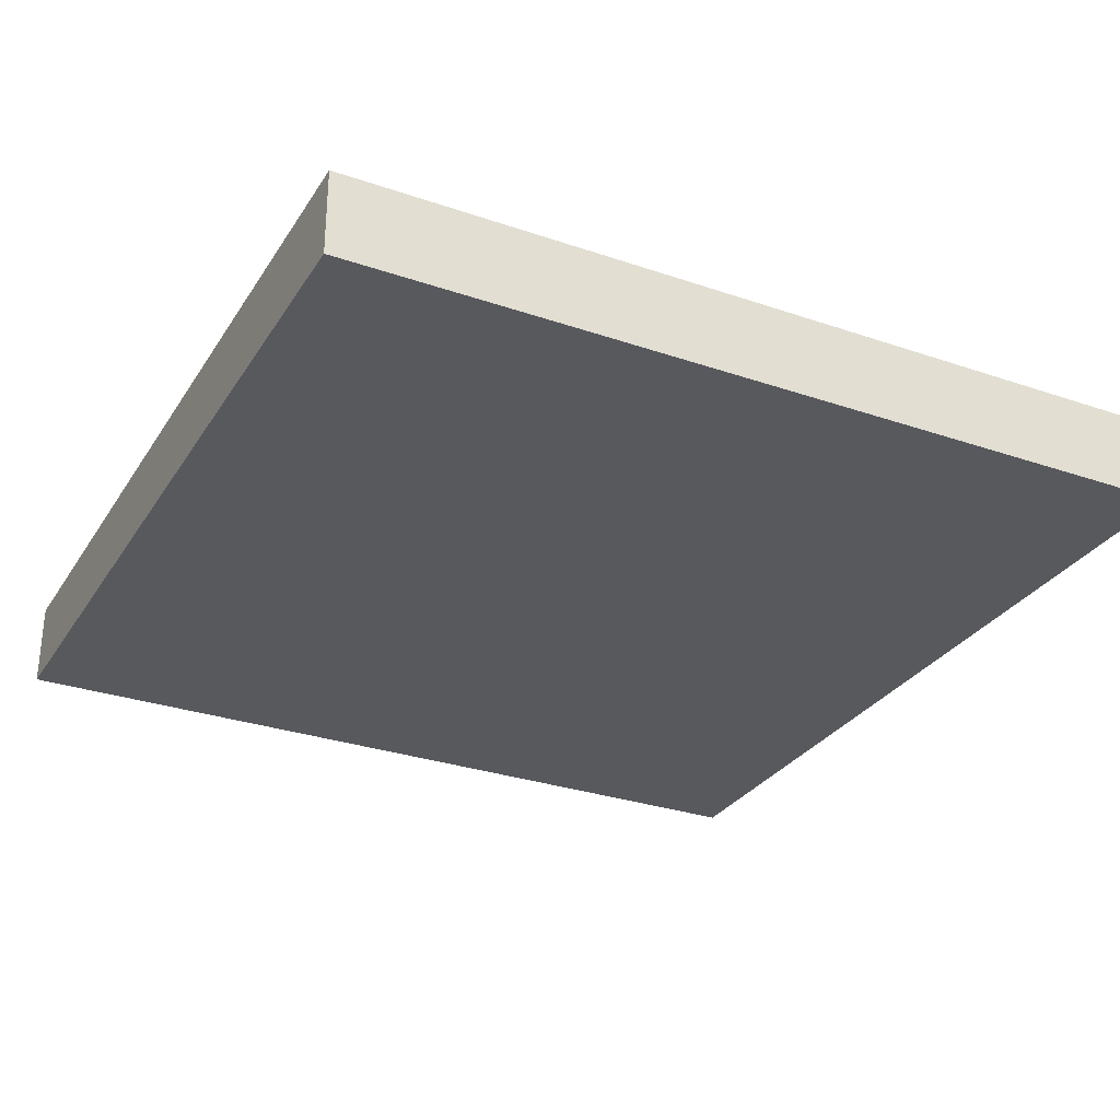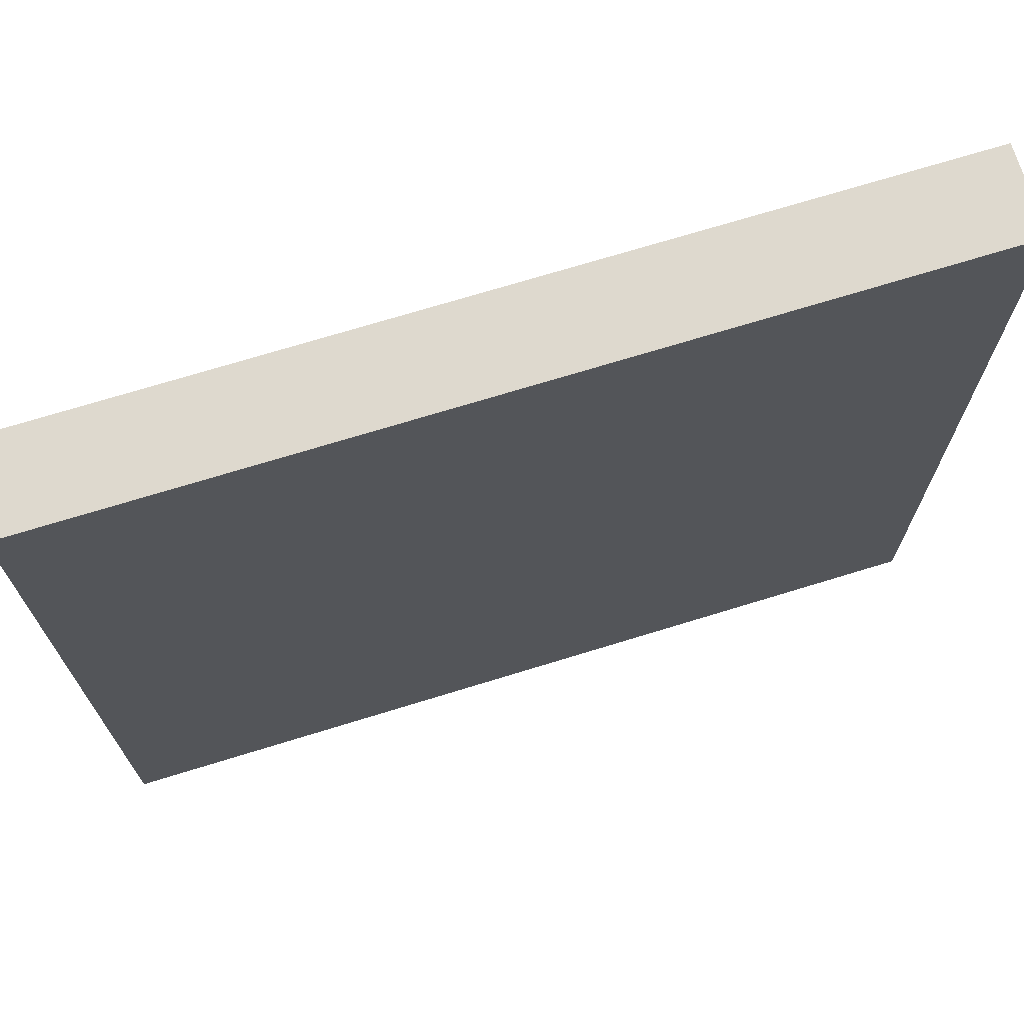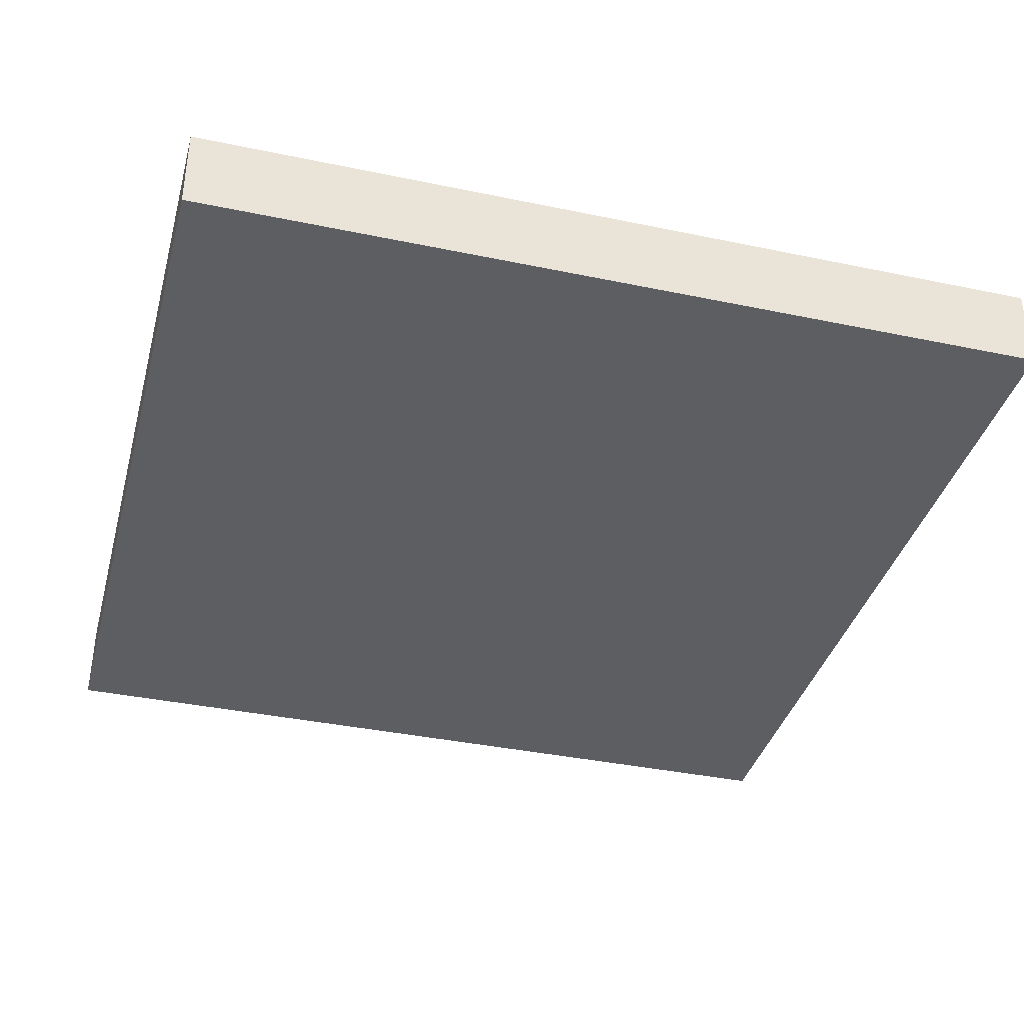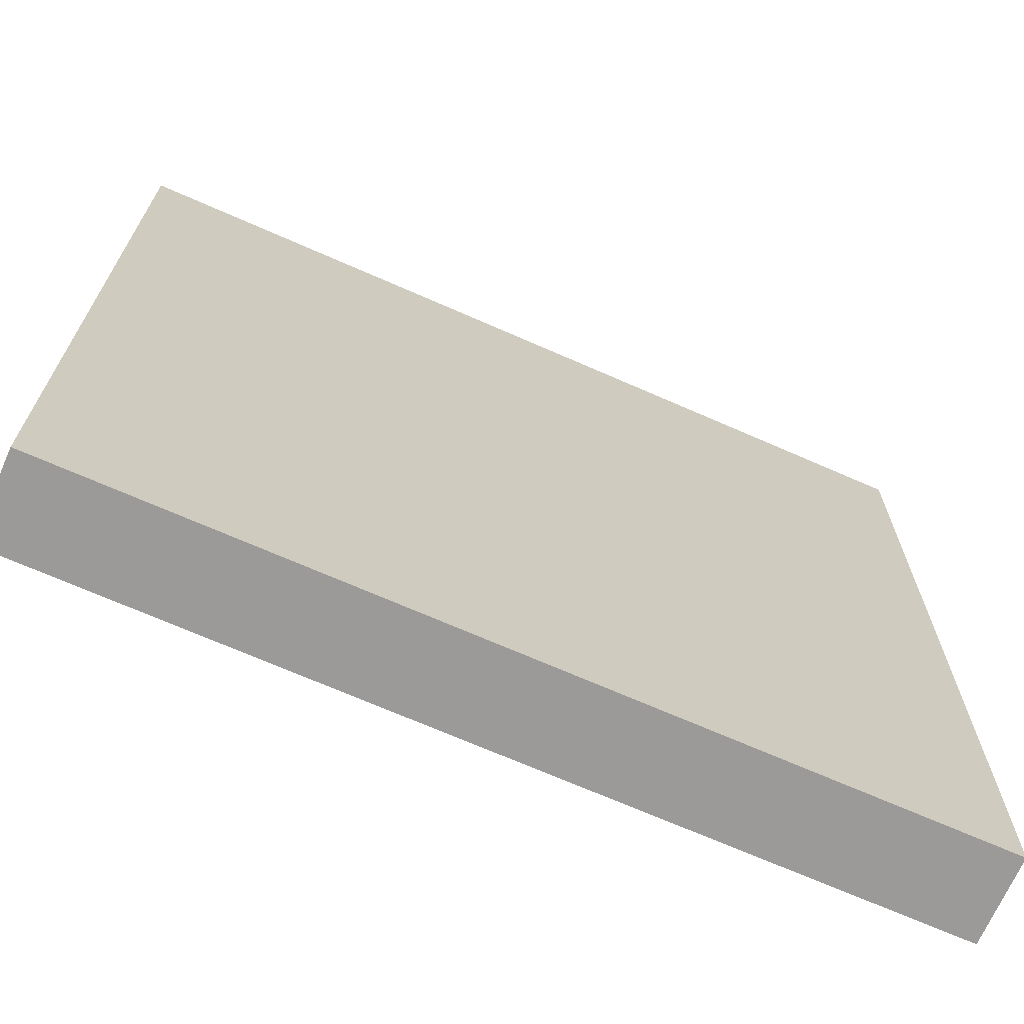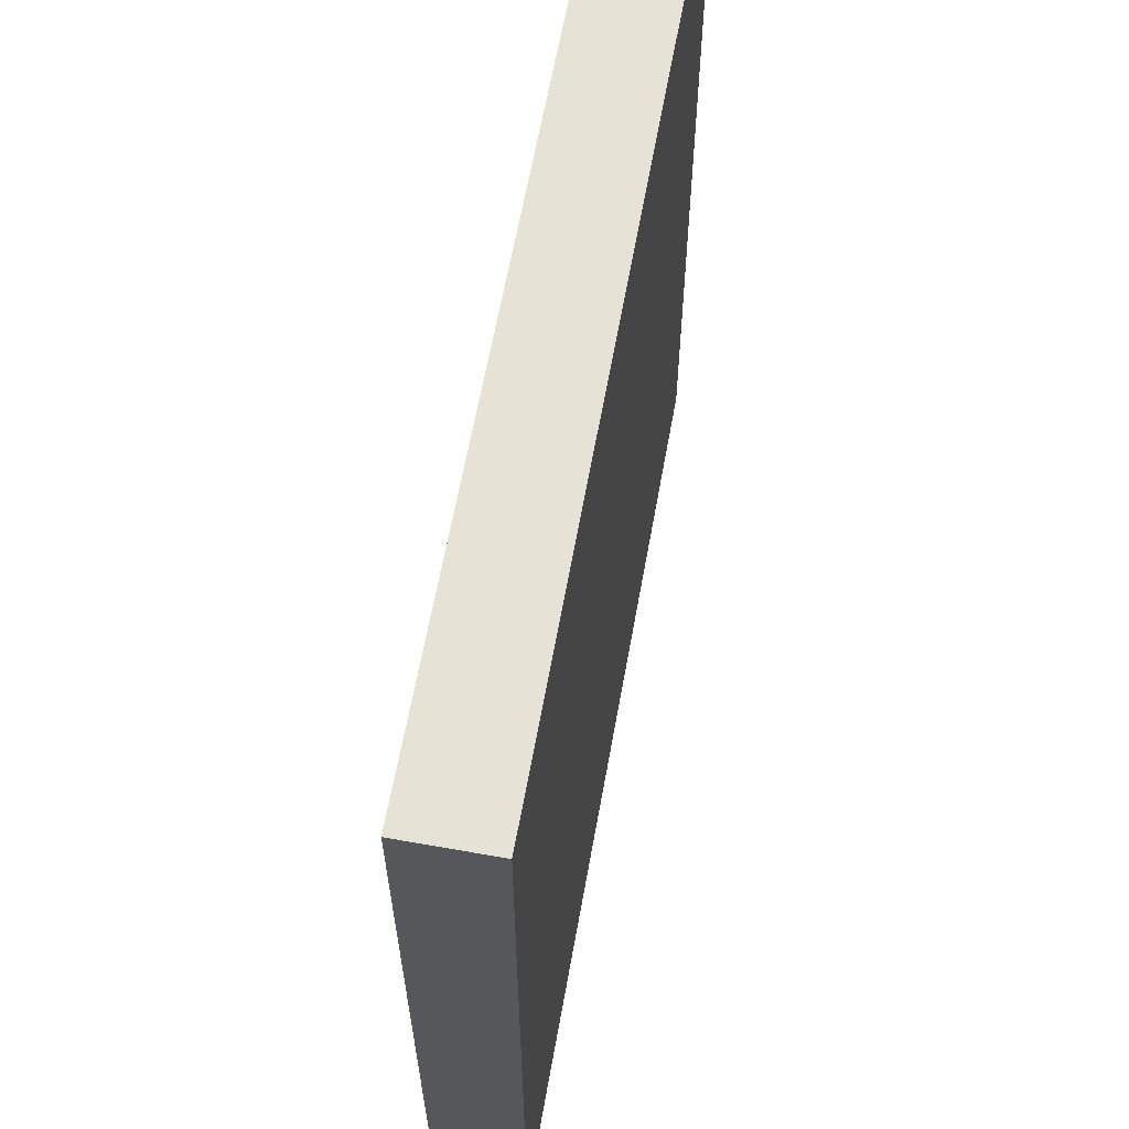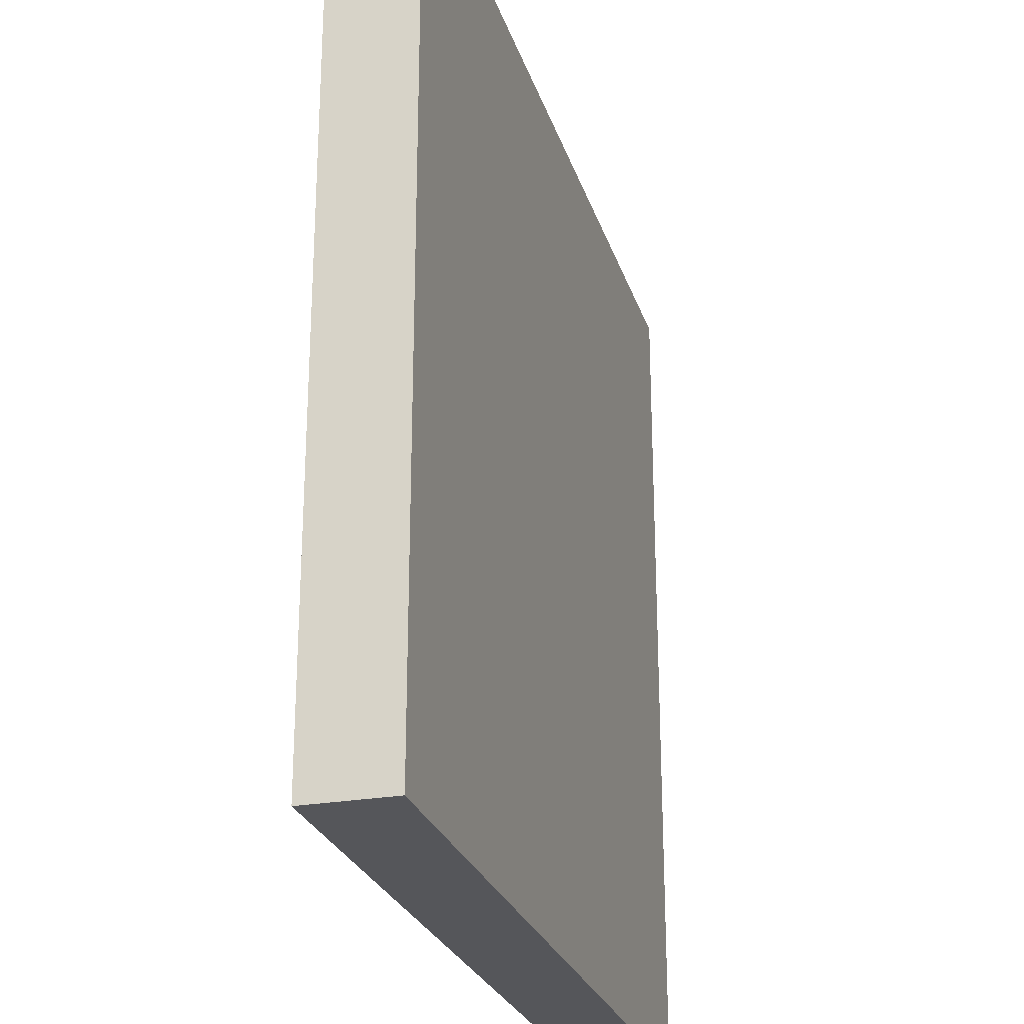
<metadata>
{"format":"obj","ext":"obj","renderer":"f3d","projection":"perspective","resolution":1024,"background":"white","views":[{"elev":-29.6,"azim":-26.7,"up":"+Z"},{"elev":71.6,"azim":-17.1,"up":"+Y"},{"elev":-37.8,"azim":165.1,"up":"+Z"},{"elev":-69.5,"azim":-23.8,"up":"+Y"},{"elev":63.1,"azim":-79.8,"up":"+Y"},{"elev":-25.8,"azim":-74.1,"up":"+Y"}]}
</metadata>
<code>
o Ruins-2
g Ruins-2
v 0.5 -0.5 0.05
v -0.5 -0.5 0.05
v 0.5 0.5 0.05
v -0.5 0.5 0.05
v -0.5 -0.5 -0.05
v -0.5 0.5 -0.05
v 0.5 -0.5 -0.05
v 0.5 0.5 -0.05
f 3 4 2 1
f 4 6 5 2
f 6 8 7 5
f 8 3 1 7
f 8 6 4 3
f 1 2 5 7

</code>
